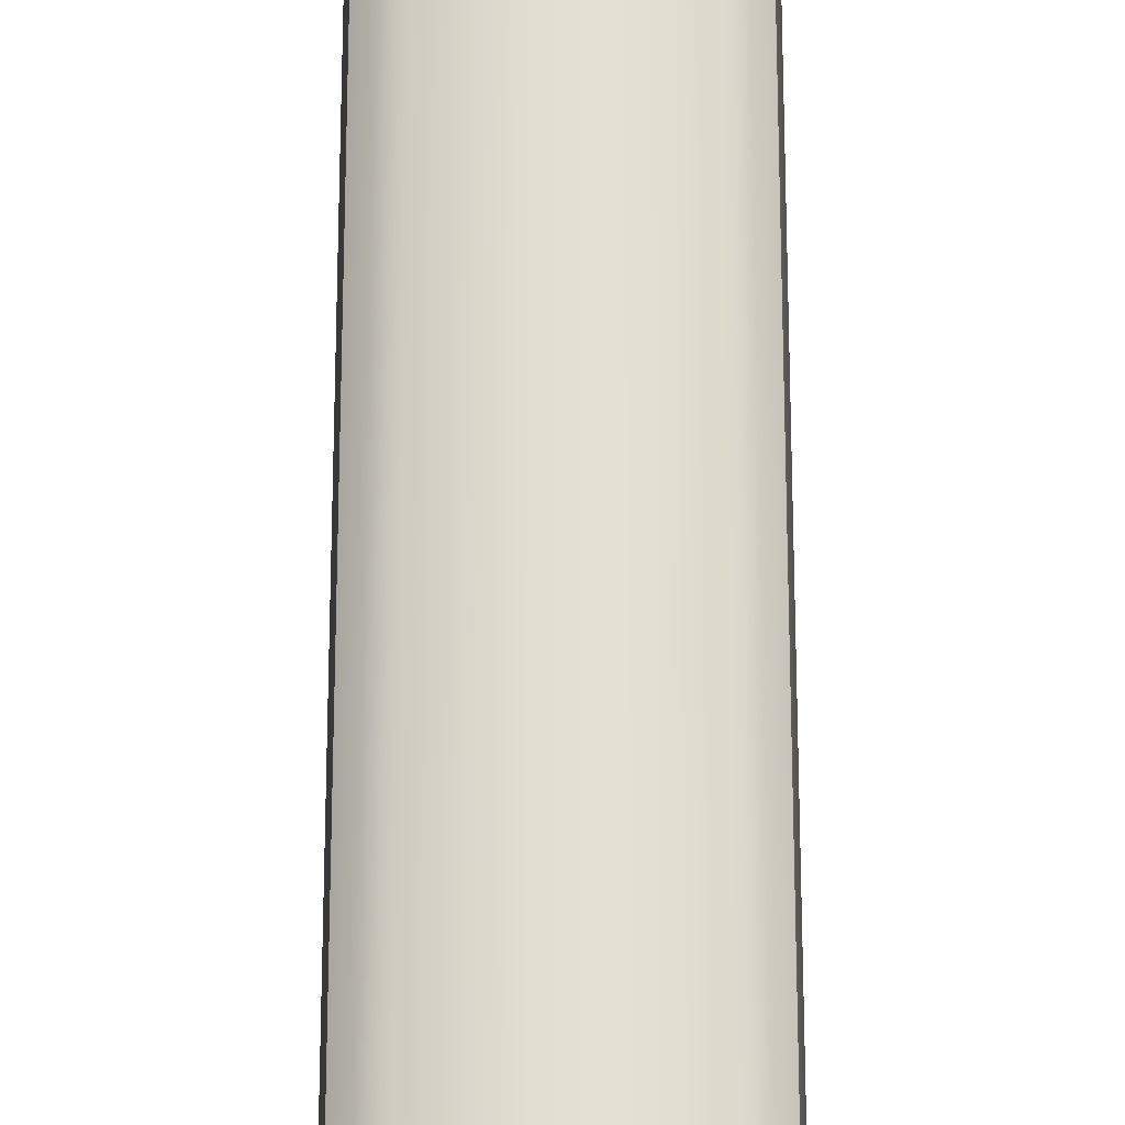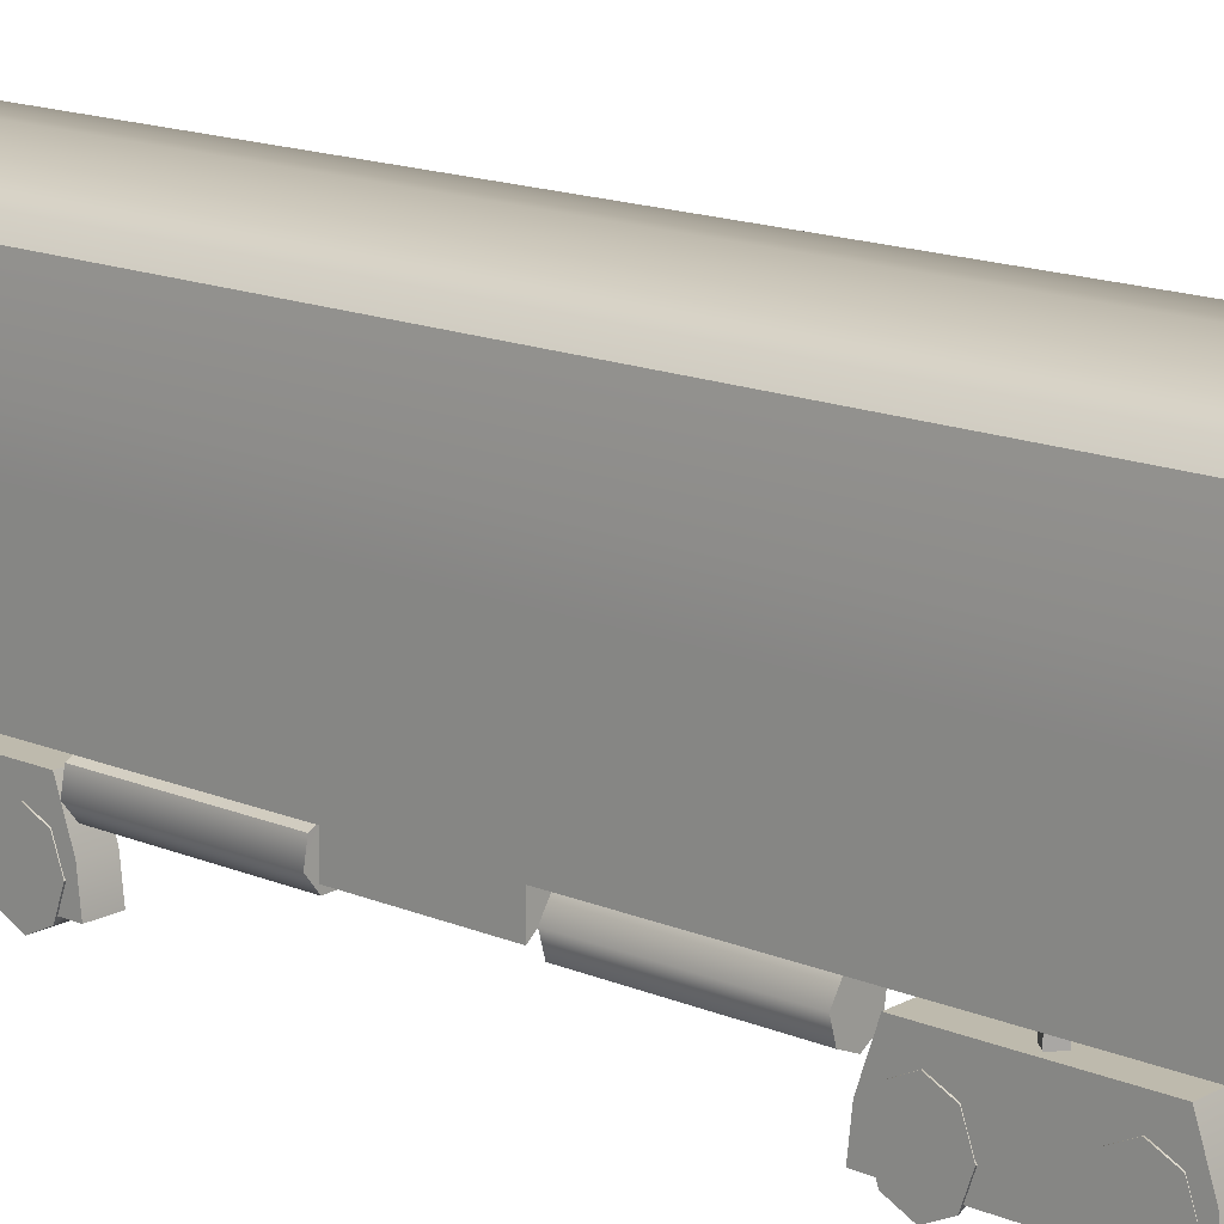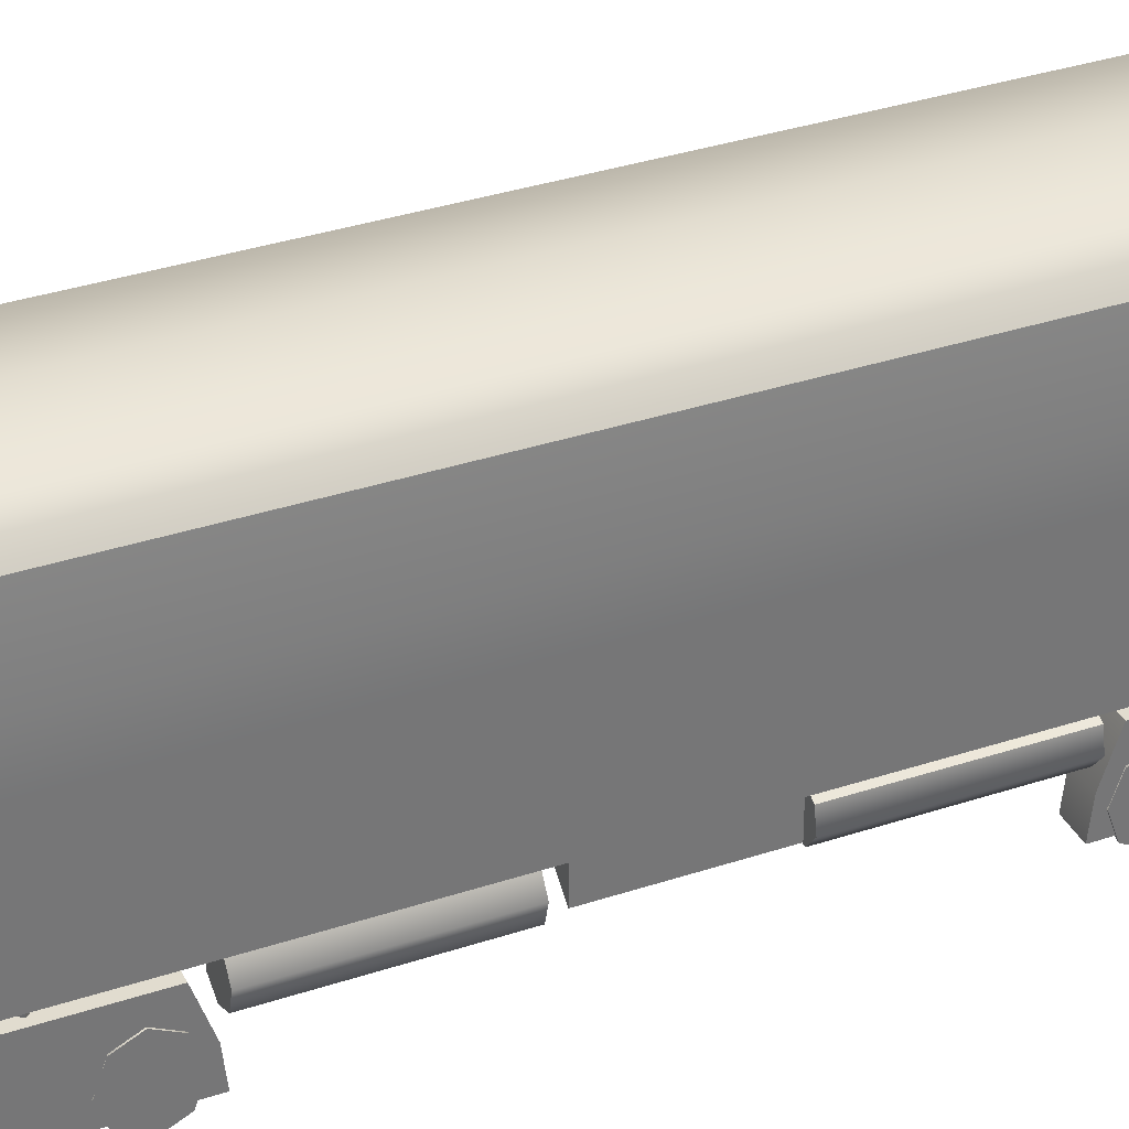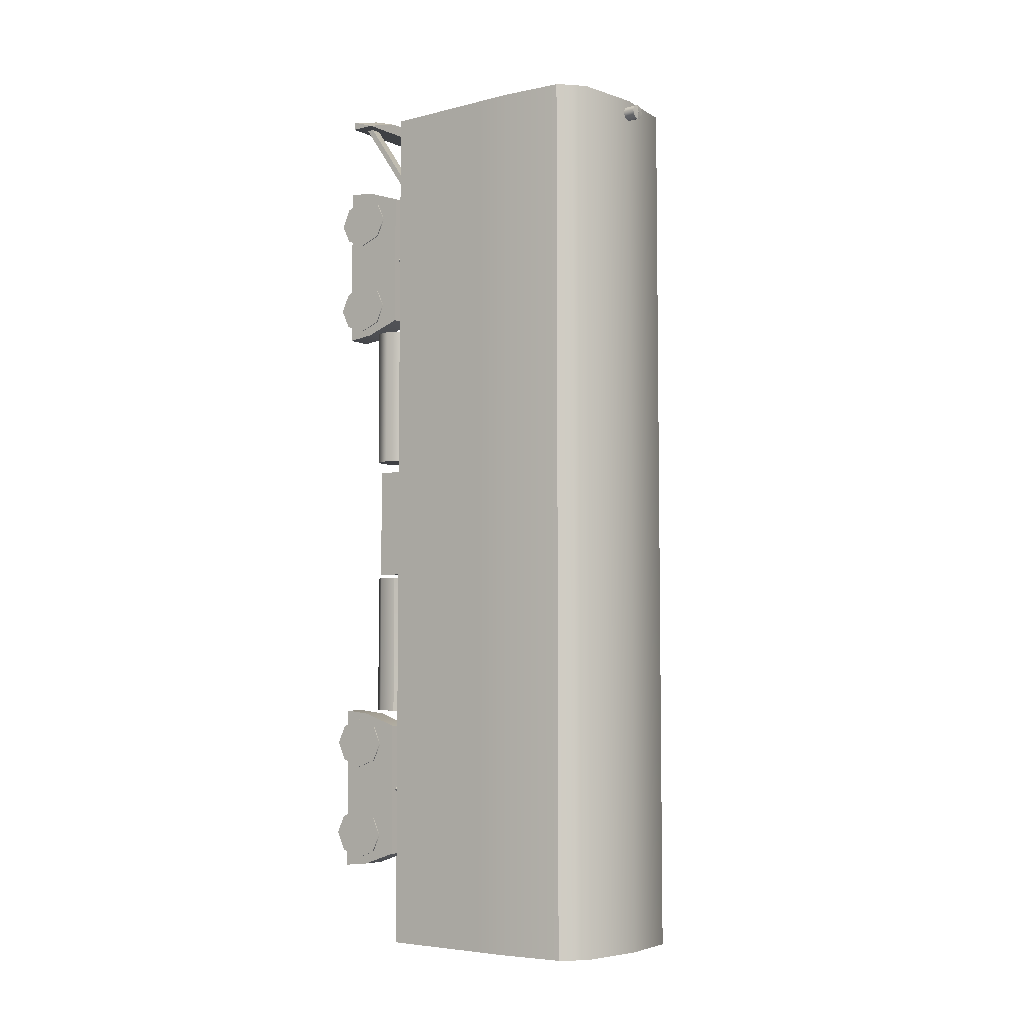
<metadata>
{"format":"obj","ext":"obj","renderer":"f3d","projection":"perspective","resolution":1024,"background":"white","views":[{"elev":66.8,"azim":0.0,"up":"+Y"},{"elev":15.4,"azim":-48.5,"up":"+Y"},{"elev":34.5,"azim":65.9,"up":"+Y"},{"elev":-5.4,"azim":127.8,"up":"+Z"}]}
</metadata>
<code>
o Cube.001_Cube.007
v 0.9942 0.1289 4.994
v 0.9942 0.4098 4.994
v 0.9942 0.1289 5.09
v 0.8442 0.2287 4.994
v 0.5719 0.1289 4.994
v 0.5719 0.4098 4.994
v 0.5719 0.1289 5.2
v 0.5719 0.4098 5.117
v 0.8442 0.3101 4.994
v 0.7219 0.2287 4.994
v 0.7219 0.3101 4.994
v 0.8442 0.896 4.169
v 0.7219 0.896 4.169
v 0.7219 0.8146 4.169
v 0.8442 0.8146 4.169
v 0.8442 0.896 4.092
v 0.7219 0.896 4.092
v 0.8442 1.142 4.169
v 0.7219 1.142 4.169
v 0.8442 1.142 4.092
v 0.7219 1.142 4.092
v 0.7432 -7.7e-05 3.72
v 0.7432 0.6845 3.72
v 1.048 0.1002 3.926
v 1.048 0.5843 3.926
v 1.048 0.1002 3.514
v 1.048 0.5843 3.514
v 1.048 -7.7e-05 3.72
v 1.048 0.6845 3.72
v 0.7432 0.3422 4.012
v 0.7432 0.3422 3.429
v 1.048 0.3422 3.429
v 1.048 0.3422 4.012
v 1.048 0.3422 3.72
v 1.048 0.3422 2.611
v 1.048 0.3422 2.902
v 1.048 0.3422 2.319
v 0.7432 0.3422 2.319
v 0.7432 0.3422 2.902
v 1.048 0.6845 2.611
v 1.048 -7.7e-05 2.611
v 0.7432 0.6845 2.611
v 0.7432 -7.7e-05 2.611
v 1.048 0.5843 2.405
v 1.048 0.1002 2.405
v 1.048 0.5843 2.817
v 1.048 0.1002 2.817
v 0.7557 0.8819 3.943
v 1.035 0.8819 3.943
v 0.7557 0.1474 4.119
v 1.035 0.1474 4.119
v 1.035 0.4633 2.252
v 0.7557 0.4633 2.252
v 1.035 0.1474 2.218
v 0.7557 0.1474 2.218
v 0.7557 0.4633 4.085
v 1.035 0.4633 4.085
v 1.035 0.8819 2.394
v 0.7557 0.8819 2.394
v 0.0245 3.563 4.923
v 0.09744 3.484 4.916
v 0.09817 3.641 4.916
v 0.1711 3.562 4.909
v 0.09781 3.562 4.96
v 0.09433 3.386 4.916
v 0.06843 3.458 4.916
v 0.06497 3.315 4.916
v -0.002443 3.287 4.916
v 0.002443 3.489 4.916
v 0.04623 3.618 4.921
v 0.1499 3.618 4.911
v 0.1494 3.506 4.911
v 0.04571 3.507 4.921
v 0.09433 3.681 4.738
v 0.09433 3.852 4.742
v 0.06497 3.852 4.802
v 0.06843 3.681 4.799
v 0.06843 3.852 4.681
v 0.06497 3.681 4.678
v 0.002443 3.681 4.826
v -0.002443 3.852 4.826
v -0.002443 3.681 4.654
v 0.002443 3.852 4.654
v 0.9713 1.07 3.168
v 0.8954 1.07 3.085
v 0.8954 1.07 3.252
v 0.9713 0.8819 3.168
v 0.8954 0.8819 3.252
v 0.8954 0.8819 3.085
v 0.7557 0.8819 3.169
v 1.035 0.8819 3.169
v 1.035 0.1474 3.169
v 0.7432 -7.7e-05 -2.868
v 0.7432 0.6845 -2.868
v 1.048 0.1002 -2.662
v 1.048 0.5843 -2.662
v 1.048 0.1002 -3.074
v 1.048 0.5843 -3.074
v 1.048 -7.7e-05 -2.868
v 1.048 0.6845 -2.868
v 0.7432 0.3422 -2.577
v 0.7432 0.3422 -3.16
v 1.048 0.3422 -3.16
v 1.048 0.3422 -2.577
v 1.048 0.3422 -2.868
v 1.048 0.3422 -3.978
v 1.048 0.3422 -3.687
v 1.048 0.3422 -4.269
v 0.7432 0.3422 -4.269
v 0.7432 0.3422 -3.687
v 1.048 0.6845 -3.978
v 1.048 -7.7e-05 -3.978
v 0.7432 0.6845 -3.978
v 0.7432 -7.7e-05 -3.978
v 1.048 0.5843 -4.184
v 1.048 0.1002 -4.184
v 1.048 0.5843 -3.772
v 1.048 0.1002 -3.772
v 0.7557 0.8819 -2.646
v 1.035 0.8819 -2.646
v 0.7557 0.1474 -2.47
v 1.035 0.1474 -2.47
v 1.035 0.4633 -4.337
v 0.7557 0.4633 -4.337
v 1.035 0.1474 -4.37
v 0.7557 0.1474 -4.37
v 0.7557 0.4633 -2.504
v 1.035 0.4633 -2.504
v 1.035 0.8819 -4.194
v 0.7557 0.8819 -4.194
v 1.035 0.1474 -3.42
v 0.7557 0.8819 -3.42
v 1.035 0.8819 -3.42
v 1.035 0.4633 -3.42
v 0.9713 1.07 -3.42
v 0.8954 1.07 -3.504
v 0.8954 1.07 -3.337
v 0.9713 0.8819 -3.42
v 0.8954 0.8819 -3.337
v 0.8954 0.8819 -3.504
v 0.742 3.636 4.902
v 1.097 2.256 4.902
v 1.028 3.394 4.902
v 1.097 1.017 4.902
v 0.8982 3.526 4.902
v 1.097 2.678 4.902
v 1.097 1.017 0.4691
v 0.7481 1.017 0.4691
v 0.7481 1.017 -0.7975
v 1.097 1.017 -0.7975
v 1.097 0.7367 0.4691
v 1.097 0.7367 -0.7975
v 1.117 0.6986 2.225
v 1.117 0.6986 1.415
v 0.9583 0.6317 2.225
v 0.7846 0.9032 2.225
v 1.071 1.024 2.225
v 0.8103 0.7228 2.225
v 1.167 0.8731 2.225
v 1.167 0.8731 1.415
v 0.9006 1.037 2.225
v 0.7273 0.9587 1.415
v 1.117 0.6986 0.604
v 0.9583 0.6317 1.415
v 0.9583 0.6317 0.604
v 1.071 1.024 1.415
v 1.071 1.024 0.604
v 0.7846 0.9032 0.604
v 0.8103 0.7228 0.604
v 1.167 0.8731 0.604
v 0.9006 1.037 0.604
v 0.9738 1.06 -0.8387
v 1.049 0.6598 -0.8376
v 1.049 0.6598 -1.648
v 0.8781 0.6644 -0.8376
v 0.8172 0.9868 -0.8376
v 1.125 0.9784 -0.8376
v 0.775 0.8099 -0.8376
v 1.159 0.7995 -0.8376
v 1.159 0.7995 -1.648
v 0.7848 1.062 -1.648
v 1.049 0.6598 -2.459
v 0.8781 0.6644 -1.648
v 0.8781 0.6644 -2.459
v 1.125 0.9784 -1.648
v 1.125 0.9784 -2.459
v 0.8172 0.9868 -2.459
v 0.775 0.8099 -2.459
v 1.159 0.7995 -2.459
v 0.973 1.062 -2.459
v -0 0.1289 4.994
v -0.9942 0.1289 4.994
v -0 0.4098 4.994
v -0.9942 0.4098 4.994
v -0 0.1289 5.23
v -0.9942 0.1289 5.09
v -0 0.4098 5.147
v -0.8442 0.2287 4.994
v -0.5719 0.1289 4.994
v -0.5719 0.4098 4.994
v -0.5719 0.1289 5.2
v -0.5719 0.4098 5.117
v -0.8442 0.3101 4.994
v -0.7219 0.2287 4.994
v -0.7219 0.3101 4.994
v -0.8442 0.896 4.169
v -0.7219 0.896 4.169
v -0.7219 0.8146 4.169
v -0.8442 0.8146 4.169
v -0.8442 0.896 4.092
v -0.7219 0.896 4.092
v -0.8442 1.142 4.169
v -0.7219 1.142 4.169
v -0.8442 1.142 4.092
v -0.7219 1.142 4.092
v -0.7432 -7.7e-05 3.72
v -0.7432 0.6845 3.72
v -1.048 0.1002 3.926
v -1.048 0.5843 3.926
v -1.048 0.1002 3.514
v -1.048 0.5843 3.514
v -1.048 -7.7e-05 3.72
v -1.048 0.6845 3.72
v -0.7432 0.3422 4.012
v -0.7432 0.3422 3.429
v -1.048 0.3422 3.429
v -1.048 0.3422 4.012
v -1.048 0.3422 3.72
v -1.048 0.3422 2.611
v -1.048 0.3422 2.902
v -1.048 0.3422 2.319
v -0.7432 0.3422 2.319
v -0.7432 0.3422 2.902
v -1.048 0.6845 2.611
v -1.048 -7.7e-05 2.611
v -0.7432 0.6845 2.611
v -0.7432 -7.7e-05 2.611
v -1.048 0.5843 2.405
v -1.048 0.1002 2.405
v -1.048 0.5843 2.817
v -1.048 0.1002 2.817
v -0.7557 0.8819 3.943
v -1.035 0.8819 3.943
v -0.7557 0.1474 4.119
v -1.035 0.1474 4.119
v -1.035 0.4633 2.252
v -0.7557 0.4633 2.252
v -1.035 0.1474 2.218
v -0.7557 0.1474 2.218
v -0.7557 0.4633 4.085
v -1.035 0.4633 4.085
v -1.035 0.8819 2.394
v -0.7557 0.8819 2.394
v -0.0245 3.563 4.923
v -0.09744 3.484 4.916
v -0.09817 3.641 4.916
v -0.1711 3.562 4.909
v -0.09781 3.562 4.96
v -0.09433 3.386 4.916
v -0.06843 3.458 4.916
v -0.06497 3.315 4.916
v 0.002443 3.287 4.916
v -0.002443 3.489 4.916
v -0 3.388 4.975
v -0.04623 3.618 4.921
v -0.1499 3.618 4.911
v -0.1494 3.506 4.911
v -0.04571 3.507 4.921
v -0.09433 3.681 4.738
v -0.09433 3.852 4.742
v -0.06497 3.852 4.802
v -0.06843 3.681 4.799
v -0.06843 3.852 4.681
v -0.06497 3.681 4.678
v -0.002443 3.681 4.826
v 0.002443 3.852 4.826
v 0.002443 3.681 4.654
v -0.002443 3.852 4.654
v -0 3.868 4.74
v -0.9713 1.07 3.168
v -0.8954 1.07 3.085
v -0.8954 1.07 3.252
v -0.9713 0.8819 3.168
v -0.8954 0.8819 3.252
v -0.8954 0.8819 3.085
v -1.035 0.1474 3.169
v -0.7557 0.8819 3.169
v -1.035 0.8819 3.169
v -0.7432 -7.7e-05 -2.868
v -0.7432 0.6845 -2.868
v -1.048 0.1002 -2.662
v -1.048 0.5843 -2.662
v -1.048 0.1002 -3.074
v -1.048 0.5843 -3.074
v -1.048 -7.7e-05 -2.868
v -1.048 0.6845 -2.868
v -0.7432 0.3422 -2.577
v -0.7432 0.3422 -3.16
v -1.048 0.3422 -3.16
v -1.048 0.3422 -2.577
v -1.048 0.3422 -2.868
v -1.048 0.3422 -3.978
v -1.048 0.3422 -3.687
v -1.048 0.3422 -4.269
v -0.7432 0.3422 -4.269
v -0.7432 0.3422 -3.687
v -1.048 0.6845 -3.978
v -1.048 -7.7e-05 -3.978
v -0.7432 0.6845 -3.978
v -0.7432 -7.7e-05 -3.978
v -1.048 0.5843 -4.184
v -1.048 0.1002 -4.184
v -1.048 0.5843 -3.772
v -1.048 0.1002 -3.772
v -0.7557 0.8819 -2.646
v -1.035 0.8819 -2.646
v -0.7557 0.1474 -2.47
v -1.035 0.1474 -2.47
v -1.035 0.4633 -4.337
v -0.7557 0.4633 -4.337
v -1.035 0.1474 -4.37
v -0.7557 0.1474 -4.37
v -0.7557 0.4633 -2.504
v -1.035 0.4633 -2.504
v -1.035 0.8819 -4.194
v -0.7557 0.8819 -4.194
v -1.035 0.1474 -3.42
v -0.7557 0.8819 -3.42
v -1.035 0.8819 -3.42
v -1.035 0.4633 -3.42
v -0.9713 1.07 -3.42
v -0.8954 1.07 -3.504
v -0.8954 1.07 -3.337
v -0.9713 0.8819 -3.42
v -0.8954 0.8819 -3.337
v -0.8954 0.8819 -3.504
v -0.742 3.636 4.902
v -1.097 2.256 4.902
v -1.028 3.394 4.902
v -0 3.726 4.902
v -1.097 1.017 4.902
v -0 1.017 4.902
v -0.8982 3.526 4.902
v -1.097 2.678 4.902
v -0.742 3.636 -5.231
v -1.097 2.256 -5.231
v -1.028 3.394 -5.231
v -1e-06 3.726 -5.231
v -1.097 1.017 -5.231
v -1e-06 1.017 -5.231
v -1.097 1.017 0.4691
v -0.7481 1.017 0.4691
v -0.7481 1.017 -0.7975
v -0 1.017 -0.1131
v -1.097 1.017 -0.7975
v -1.097 0.7367 0.4691
v -1.097 0.7367 -0.7975
v -1.117 0.6986 2.225
v -1.117 0.6986 1.415
v -0.9583 0.6317 2.225
v -0.7846 0.9032 2.225
v -1.071 1.024 2.225
v -0.8103 0.7228 2.225
v -1.167 0.8731 2.225
v -1.167 0.8731 1.415
v -0.9006 1.037 2.225
v -0.7273 0.9587 1.415
v -1.117 0.6986 0.604
v -0.9583 0.6317 1.415
v -0.9583 0.6317 0.604
v -1.071 1.024 1.415
v -1.071 1.024 0.604
v -0.7846 0.9032 0.604
v -0.8103 0.7228 0.604
v -1.167 0.8731 0.604
v -0.9006 1.037 0.604
v -0.9738 1.06 -0.8387
v -1.049 0.6598 -0.8376
v -1.049 0.6598 -1.648
v -0.8781 0.6644 -0.8376
v -0.8172 0.9868 -0.8376
v -1.125 0.9784 -0.8376
v -0.775 0.8099 -0.8376
v -1.159 0.7995 -0.8376
v -1.159 0.7995 -1.648
v -0.7848 1.062 -1.648
v -1.049 0.6598 -2.459
v -0.8781 0.6644 -1.648
v -0.8781 0.6644 -2.459
v -1.125 0.9784 -1.648
v -1.125 0.9784 -2.459
v -0.8172 0.9868 -2.459
v -0.775 0.8099 -2.459
v -1.159 0.7995 -2.459
v -0.973 1.062 -2.459
v 0.742 3.636 -5.231
v 1.097 2.256 -5.231
v 1.028 3.394 -5.231
v 1.097 1.017 -5.231
v 0.8982 3.526 -5.231
v 1.097 2.678 -5.231
v -0.8982 3.526 -5.231
v -1.097 2.678 -5.231
f 5 191 193 6
f 7 8 197 195
f 1 2 3
f 3 2 8 7
f 1 5 6 2
f 2 6 8
f 193 197 8 6
f 4 9 11 10
f 14 13 17
f 11 9 12 13
f 10 11 13 14
f 9 4 15 12
f 15 14 17 16
f 12 15 16
f 17 13 19 21
f 16 17 21 20
f 12 16 20 18
f 13 12 18 19
f 43 38 37 45
f 31 23 27 32
f 34 29 25 33
f 33 25 23 30
f 22 28 24
f 29 23 25
f 27 23 29
f 22 26 28
f 32 27 29 34
f 47 36 39 43
f 36 46 42 39
f 26 32 34 28
f 24 33 30 22
f 28 34 33 24
f 22 31 32 26
f 40 42 46
f 45 37 35 41
f 44 42 40
f 43 45 41
f 38 42 44 37
f 35 40 46 36
f 41 35 36 47
f 43 41 47
f 37 44 40 35
f 56 57 49 48
f 59 90 91 58
f 52 58 91 92
f 54 52 92
f 53 59 58 52
f 55 53 52 54
f 50 51 57 56
f 61 72 63 64
f 60 73 61 64
f 62 70 60 64
f 63 71 62 64
f 65 66 69 264
f 68 67 65 264
f 75 78 83 279
f 77 74 75 76
f 81 76 75 279
f 79 82 83 78
f 80 77 76 81
f 74 79 78 75
f 87 89 85 84
f 88 87 84 86
f 51 92 57
f 57 92 91 49
f 48 49 91 90
f 114 109 108 116
f 102 94 98 103
f 105 100 96 104
f 104 96 94 101
f 93 99 95
f 100 94 96
f 98 94 100
f 93 97 99
f 103 98 100 105
f 118 107 110 114
f 107 117 113 110
f 97 103 105 99
f 95 104 101 93
f 99 105 104 95
f 93 102 103 97
f 111 113 117
f 116 108 106 112
f 115 113 111
f 114 116 112
f 109 113 115 108
f 106 111 117 107
f 112 106 107 118
f 114 112 118
f 108 115 111 106
f 127 128 120 119
f 130 132 133 129
f 123 129 133 134
f 125 123 134 131
f 124 130 129 123
f 126 124 123 125
f 121 122 128 127
f 122 131 134 128
f 128 134 133 120
f 119 120 133 132
f 138 140 136 135
f 139 138 135 137
f 144 142 141
f 141 146 143 145
f 342 144 141 340
f 141 142 146
f 145 400 396 141
f 141 396 348 340
f 401 398 143 146
f 149 150 152
f 147 150 397 142
f 354 149 148
f 142 397 401 146
f 150 147 151 152
f 350 399 149 354
f 399 397 150
f 399 150 149
f 398 400 145 143
f 342 354 148 144
f 144 147 142
f 144 148 147
f 147 148 151
f 149 152 151 148
f 155 164 154 153
f 159 161 156 158
f 161 157 166 162
f 160 166 157 159
f 153 159 158 155
f 163 170 160 154
f 159 157 161
f 164 165 163 154
f 162 166 167 171
f 170 171 167
f 170 167 166 160
f 174 180 179 173
f 165 169 170 163
f 169 168 171 170
f 175 183 174 173
f 179 172 176 178
f 172 177 185 181
f 180 185 177 179
f 173 179 178 175
f 182 189 180 174
f 179 177 172
f 183 184 182 174
f 181 185 186 190
f 189 190 186
f 189 186 185 180
f 184 188 189 182
f 188 187 190 189
f 154 160 159 153
f 199 200 193 191
f 201 195 197 202
f 192 196 194
f 196 201 202 194
f 192 194 200 199
f 194 202 200
f 193 200 202 197
f 198 204 205 203
f 208 211 207
f 205 207 206 203
f 204 208 207 205
f 203 206 209 198
f 209 210 211 208
f 206 210 209
f 211 215 213 207
f 210 214 215 211
f 206 212 214 210
f 207 213 212 206
f 237 239 231 232
f 225 226 221 217
f 228 227 219 223
f 227 224 217 219
f 216 218 222
f 223 219 217
f 221 223 217
f 216 222 220
f 226 228 223 221
f 241 237 233 230
f 230 233 236 240
f 220 222 228 226
f 218 216 224 227
f 222 218 227 228
f 216 220 226 225
f 234 240 236
f 239 235 229 231
f 238 234 236
f 237 235 239
f 232 231 238 236
f 229 230 240 234
f 235 241 230 229
f 237 241 235
f 231 229 234 238
f 250 242 243 251
f 253 252 288 287
f 246 286 288 252
f 248 286 246
f 247 246 252 253
f 249 248 246 247
f 244 250 251 245
f 255 258 257 267
f 254 258 255 268
f 256 258 254 265
f 257 258 256 266
f 259 264 263 260
f 262 264 259 261
f 270 279 278 273
f 272 271 270 269
f 276 279 270 271
f 274 273 278 277
f 275 276 271 272
f 269 270 273 274
f 283 280 281 285
f 284 282 280 283
f 245 251 286
f 251 243 288 286
f 242 287 288 243
f 310 312 304 305
f 298 299 294 290
f 301 300 292 296
f 300 297 290 292
f 289 291 295
f 296 292 290
f 294 296 290
f 289 295 293
f 299 301 296 294
f 314 310 306 303
f 303 306 309 313
f 293 295 301 299
f 291 289 297 300
f 295 291 300 301
f 289 293 299 298
f 307 313 309
f 312 308 302 304
f 311 307 309
f 310 308 312
f 305 304 311 309
f 302 303 313 307
f 308 314 303 302
f 310 314 308
f 304 302 307 311
f 323 315 316 324
f 326 325 329 328
f 319 330 329 325
f 321 327 330 319
f 320 319 325 326
f 322 321 319 320
f 317 323 324 318
f 318 324 330 327
f 324 316 329 330
f 315 328 329 316
f 334 331 332 336
f 335 333 331 334
f 341 337 338
f 337 343 339 344
f 342 340 337 341
f 337 344 338
f 343 337 345 402
f 337 340 348 345
f 403 344 339 347
f 353 357 355
f 351 338 346 355
f 354 352 353
f 338 344 403 346
f 355 357 356 351
f 350 354 353 349
f 349 355 346
f 349 353 355
f 347 339 343 402
f 342 341 352 354
f 341 338 351
f 341 351 352
f 351 356 352
f 353 352 356 357
f 360 358 359 369
f 364 363 361 366
f 366 367 371 362
f 365 364 362 371
f 358 360 363 364
f 368 359 365 375
f 364 366 362
f 369 359 368 370
f 367 376 372 371
f 375 372 376
f 375 365 371 372
f 379 378 384 385
f 370 368 375 374
f 374 375 376 373
f 380 378 379 388
f 384 383 381 377
f 377 386 390 382
f 385 384 382 390
f 378 380 383 384
f 387 379 385 394
f 384 377 382
f 388 379 387 389
f 386 395 391 390
f 394 391 395
f 394 385 390 391
f 389 387 394 393
f 393 394 395 392
f 359 358 364 365
f 399 396 397
f 396 400 398 401
f 350 348 396 399
f 396 401 397
f 349 346 345
f 345 403 347 402
f 350 349 345 348
f 345 346 403

</code>
